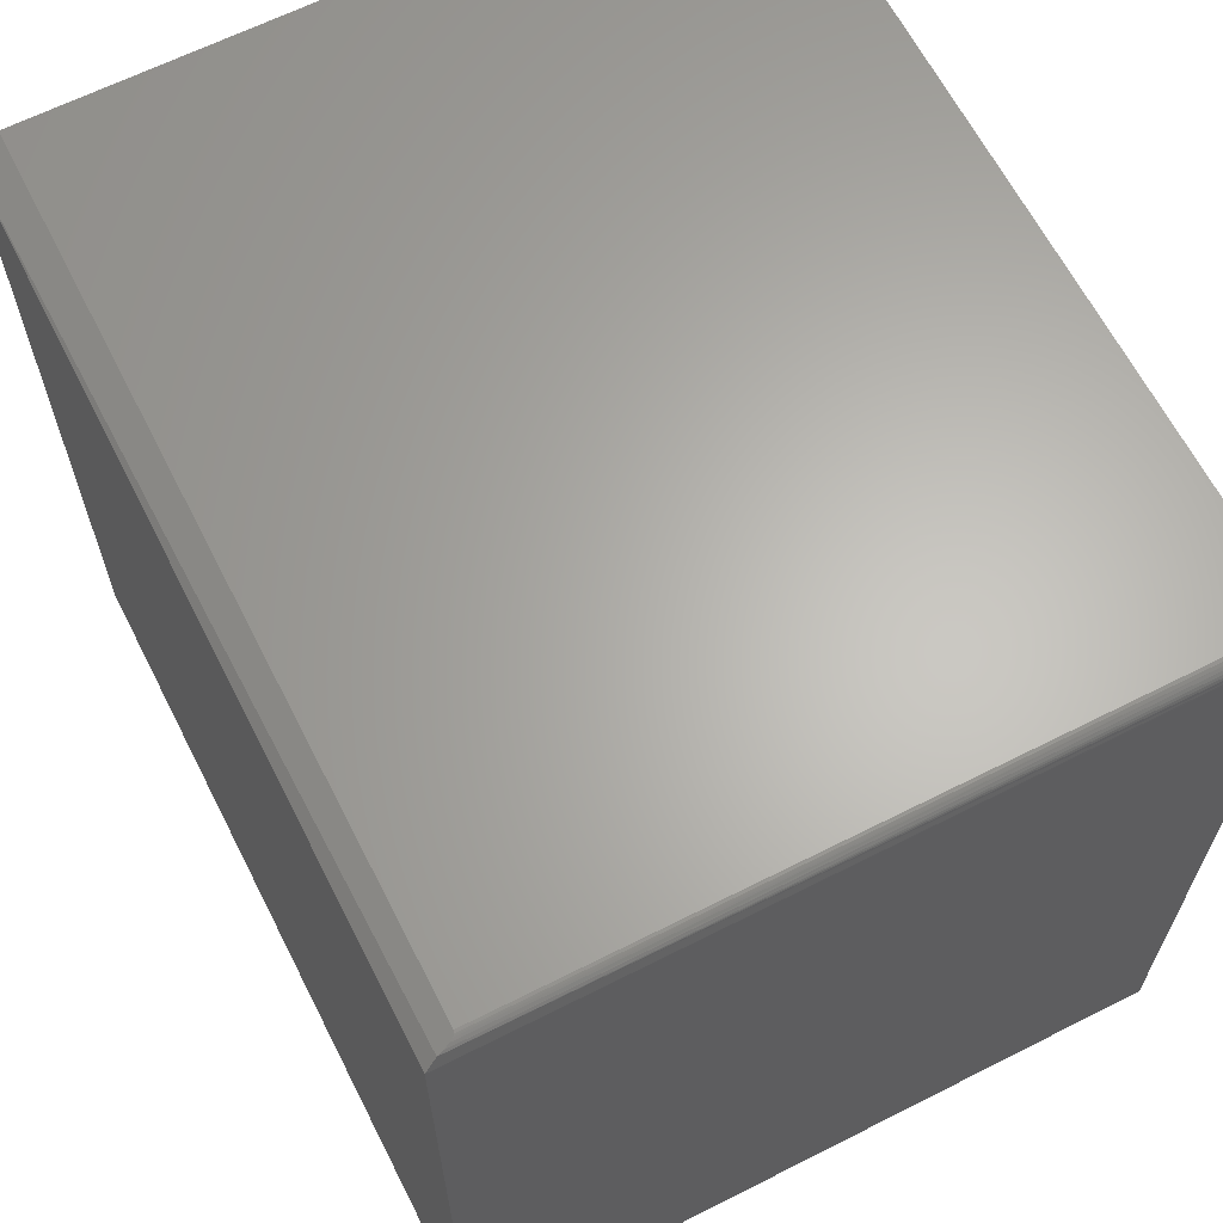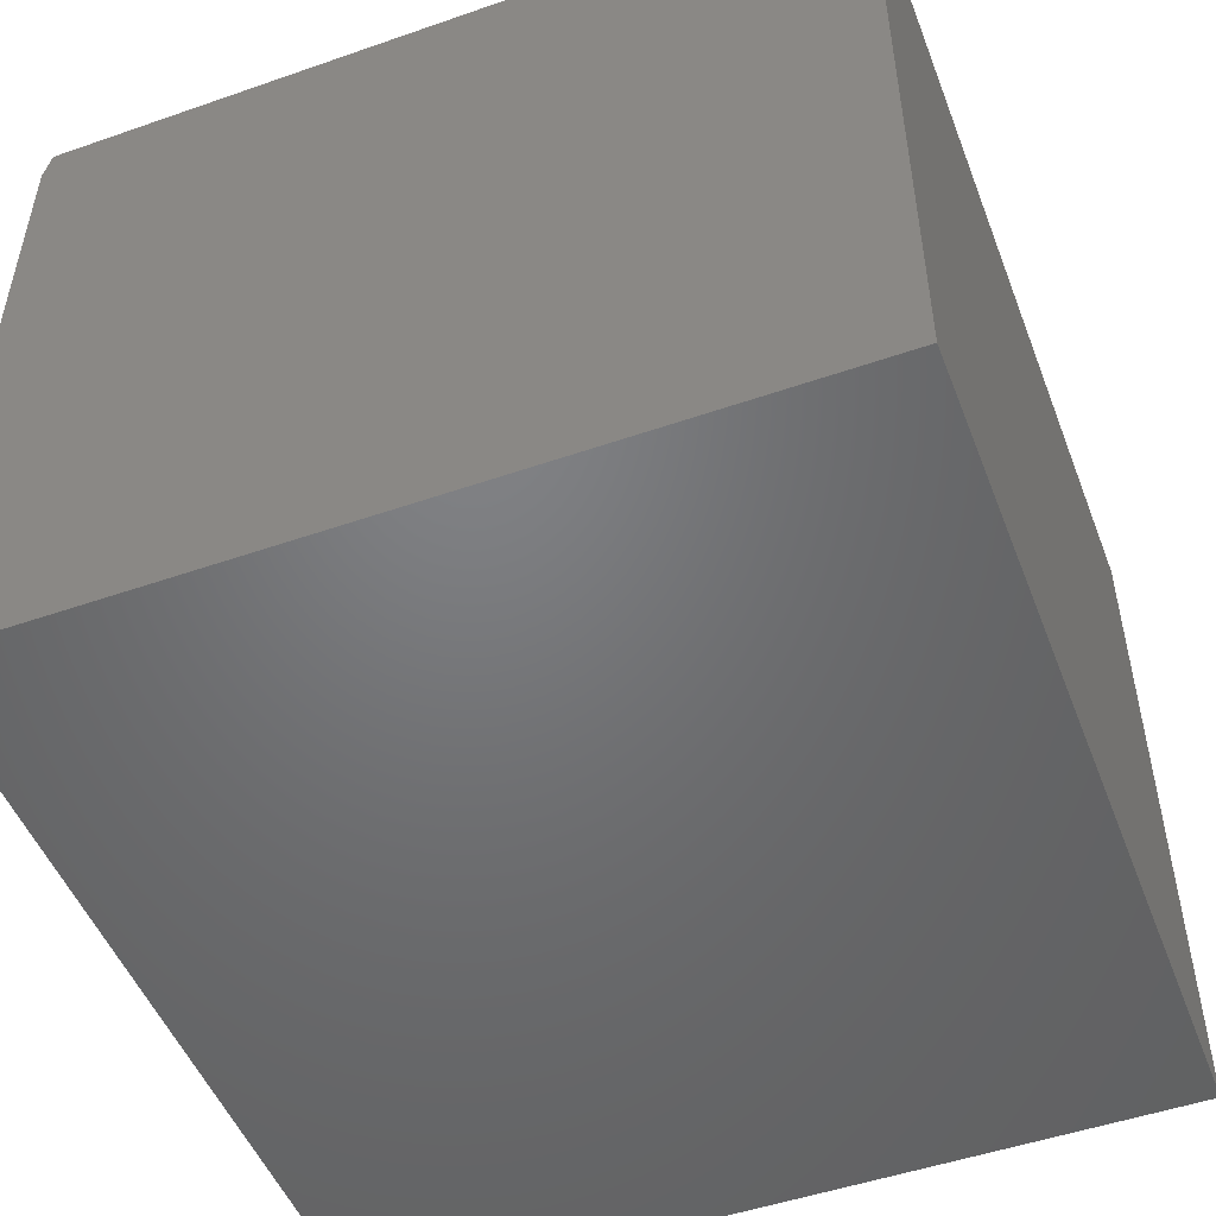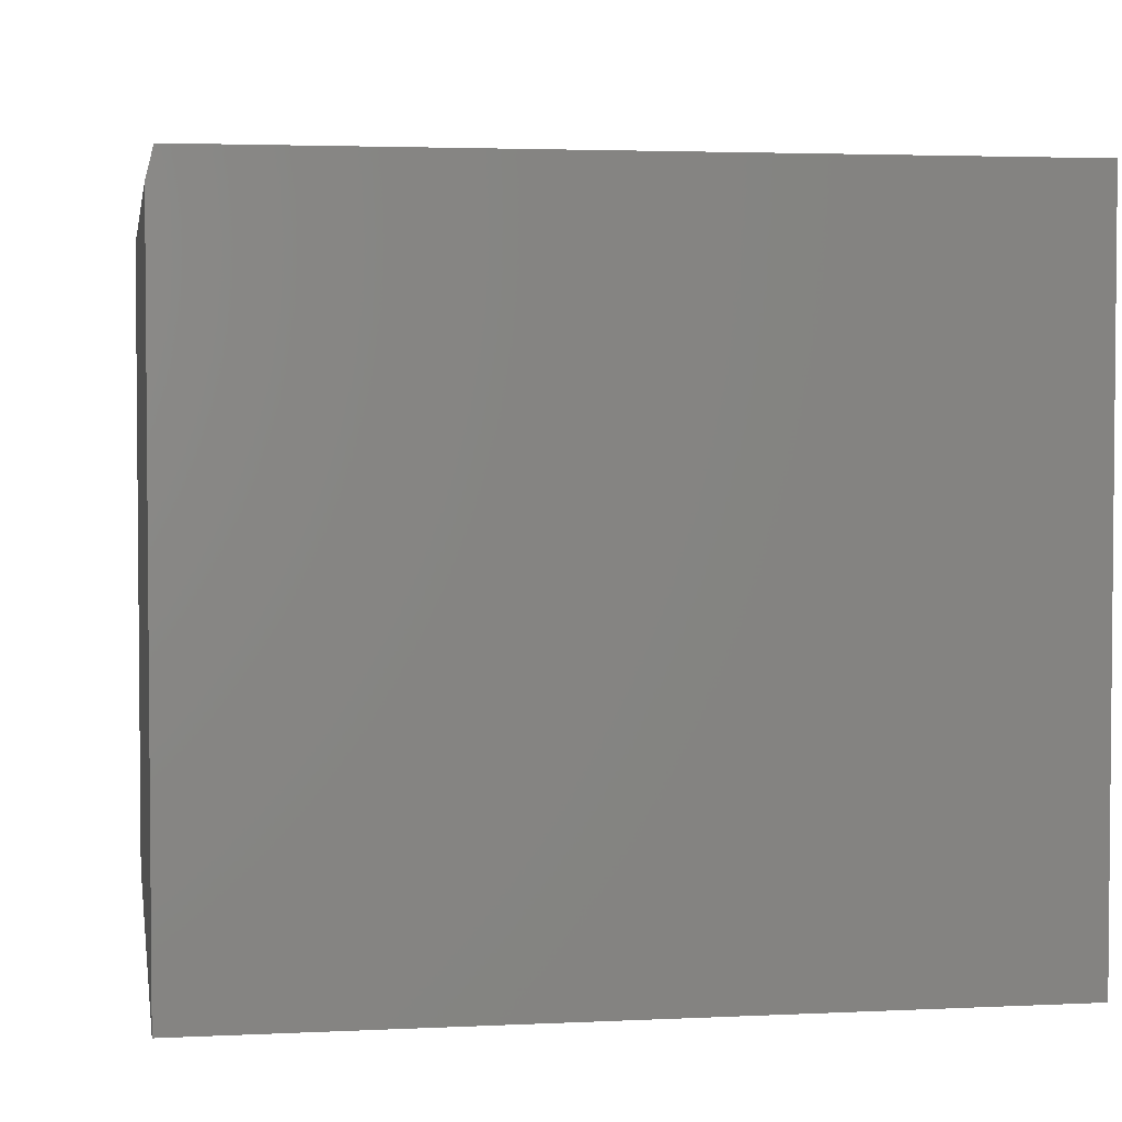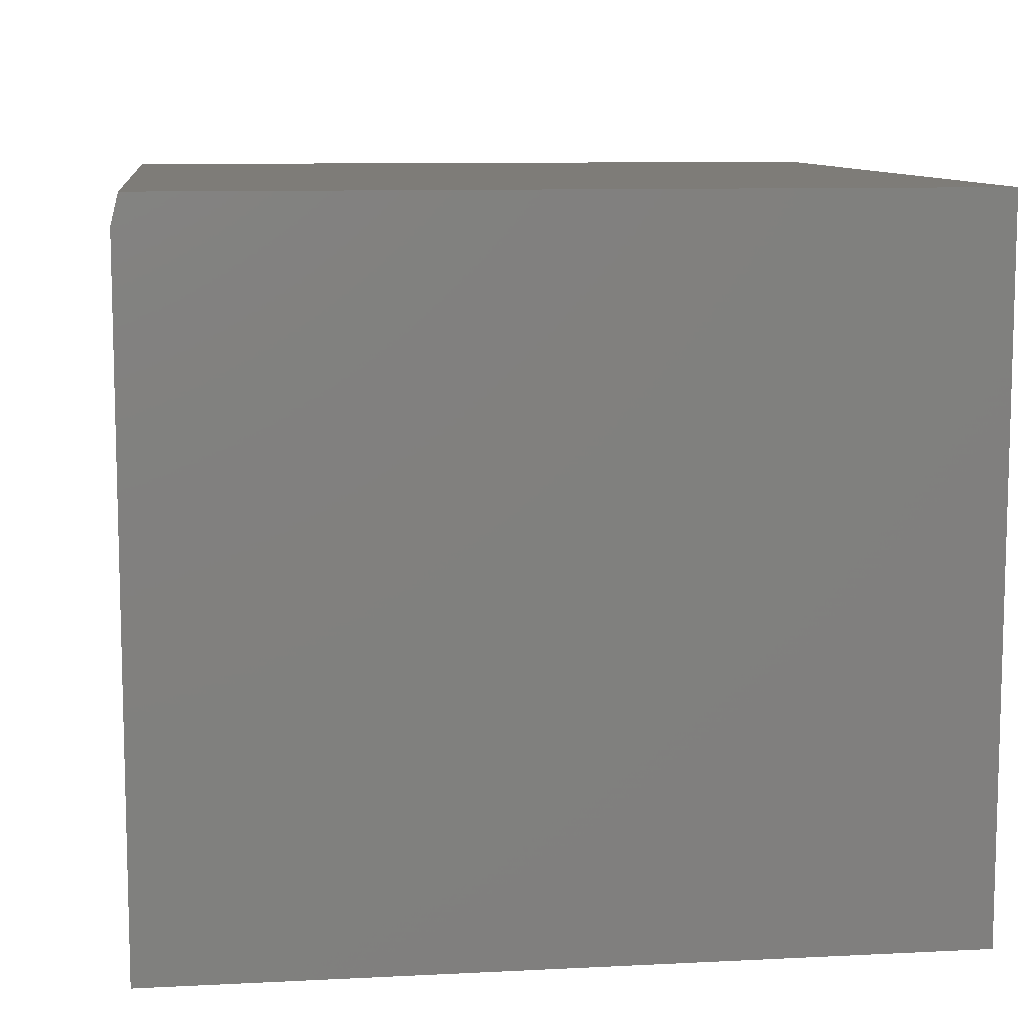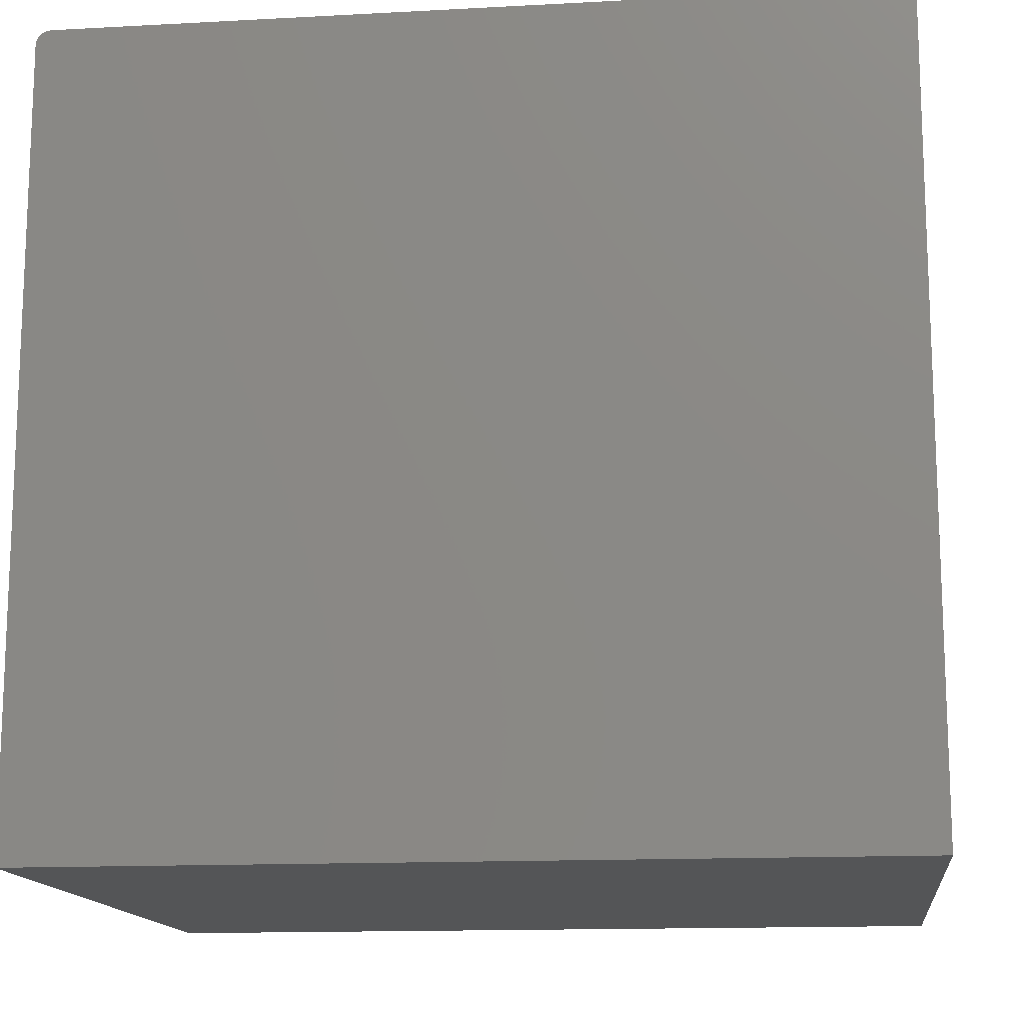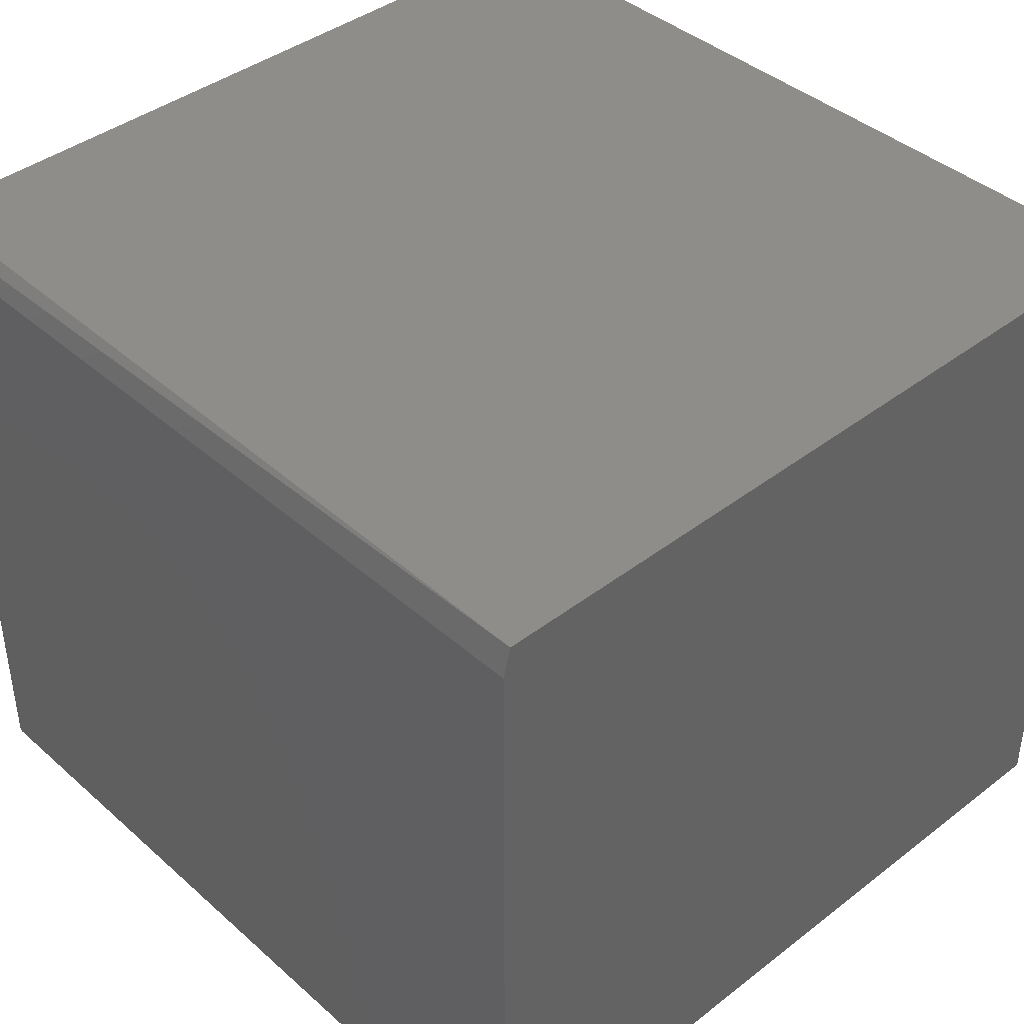
<metadata>
{"format":"stl","ext":"stl","renderer":"f3d","projection":"perspective","resolution":1024,"background":"white","views":[{"elev":64.3,"azim":63.0,"up":"+Y"},{"elev":-50.1,"azim":-69.1,"up":"+Z"},{"elev":3.2,"azim":-99.4,"up":"+Z"},{"elev":9.6,"azim":-97.5,"up":"+Z"},{"elev":-14.1,"azim":-173.2,"up":"+Y"},{"elev":40.9,"azim":-133.1,"up":"+Z"}]}
</metadata>
<code>
# stl→obj: 24 verts, 44 faces
v 0.4219 0.4238 0.7188
v 0.4313 0.4206 0.7315
v 0.4288 0.4222 0.7251
v 0.4267 0.423 0.7218
v 0.4257 0.4233 0.7206
v 0.4245 0.4235 0.7197
v -0.4453 0.416 0.75
v 0.4375 0.4081 0.75
v 0.4331 0.4191 0.7376
v -0.4453 0.4238 0.7188
v 0.4219 0.4238 0
v -0.4453 0.4238 0
v 0.4375 -0.4219 0.75
v 0.4375 -0.4219 0
v 0.4375 0.4081 0
v -0.4453 -0.4219 0
v 0.4329 0.4192 0
v 0.4249 0.4235 0
v 0.4279 0.4226 0
v 0.4306 0.4211 0
v 0.4349 0.4168 0
v 0.4363 0.4141 0
v 0.4372 0.4112 0
v -0.4453 -0.4219 0.75
f 1 2 3
f 1 3 4
f 1 4 5
f 1 5 6
f 7 8 9
f 7 9 2
f 7 2 1
f 7 1 10
f 1 11 10
f 10 11 12
f 13 14 8
f 8 14 15
f 14 16 15
f 17 11 18
f 17 18 19
f 17 19 20
f 12 11 17
f 12 17 21
f 12 21 22
f 12 22 23
f 12 23 15
f 12 15 16
f 24 13 7
f 7 13 8
f 4 18 5
f 18 4 19
f 19 4 3
f 19 3 2
f 19 2 20
f 15 23 8
f 9 8 23
f 9 23 22
f 9 22 21
f 9 21 17
f 9 17 20
f 9 20 2
f 11 1 18
f 18 1 6
f 18 6 5
f 16 24 12
f 12 24 7
f 12 7 10
f 24 16 13
f 13 16 14

</code>
